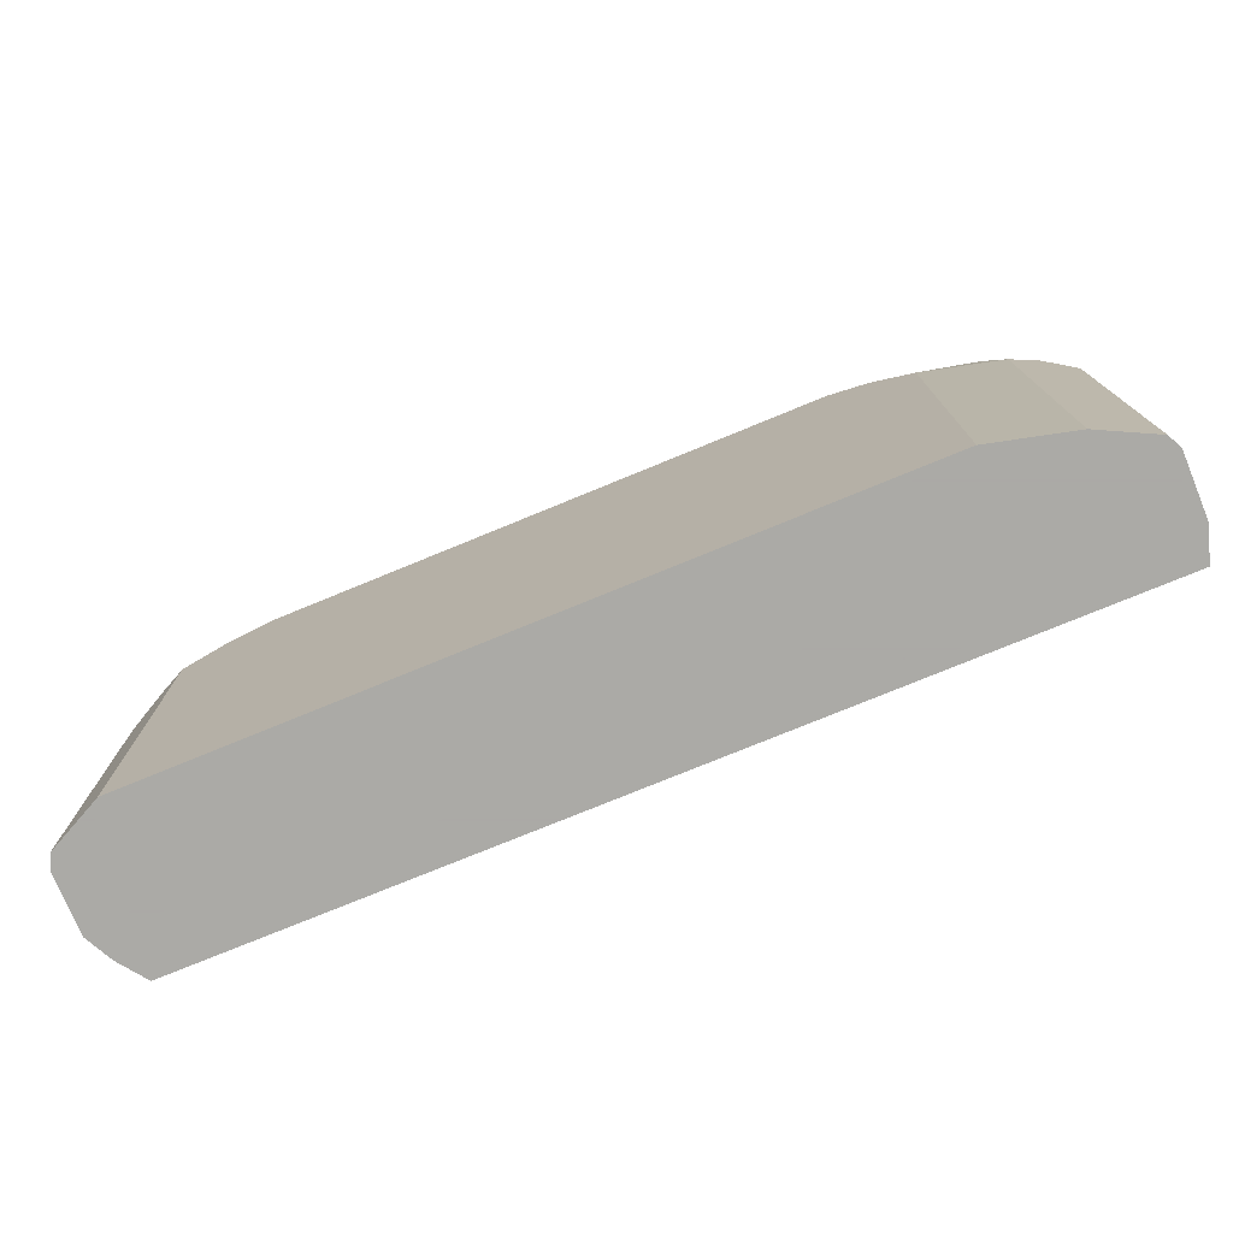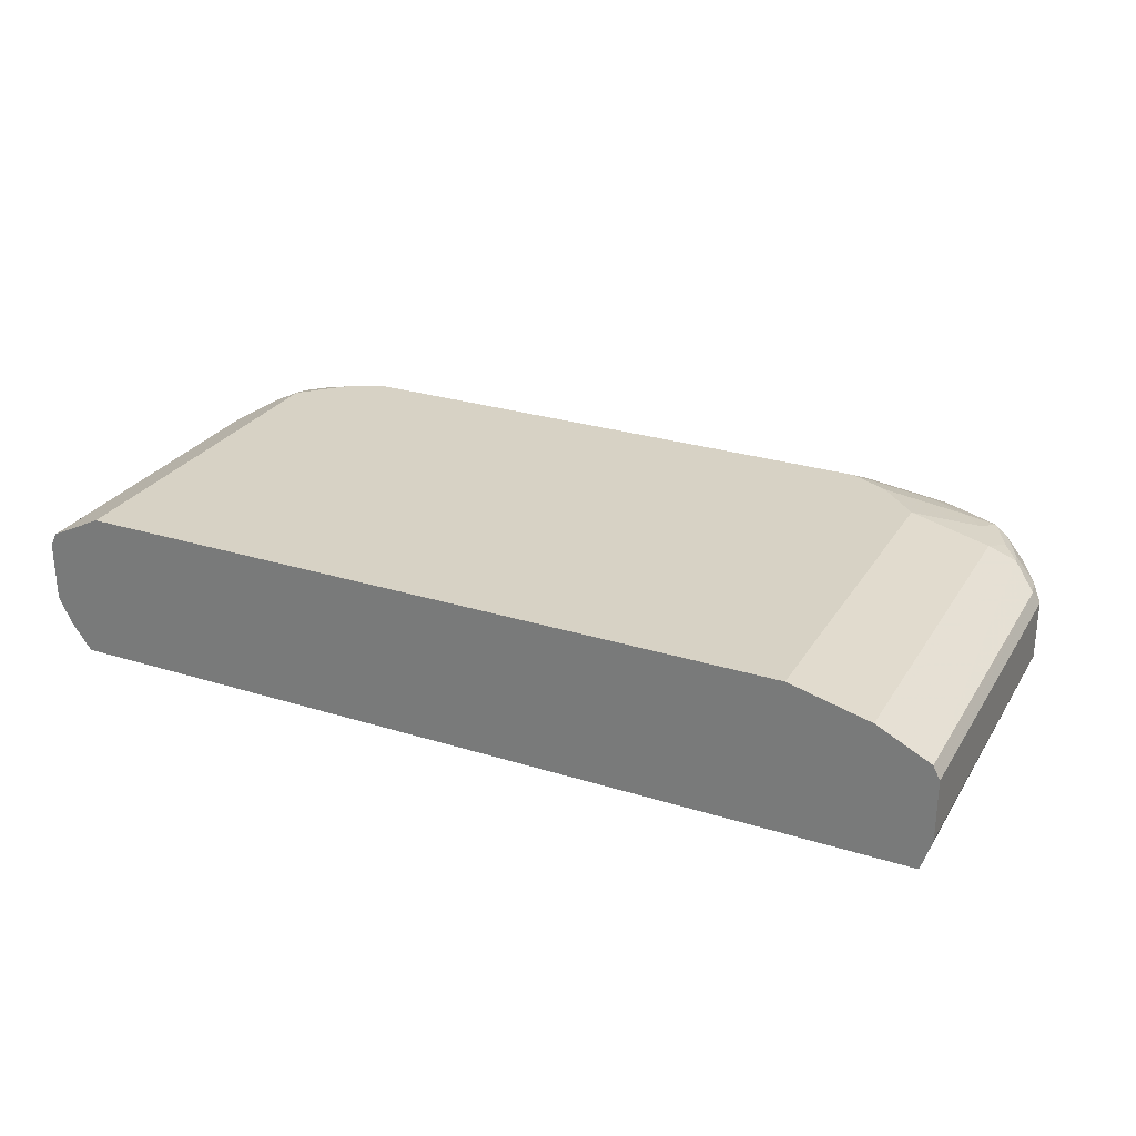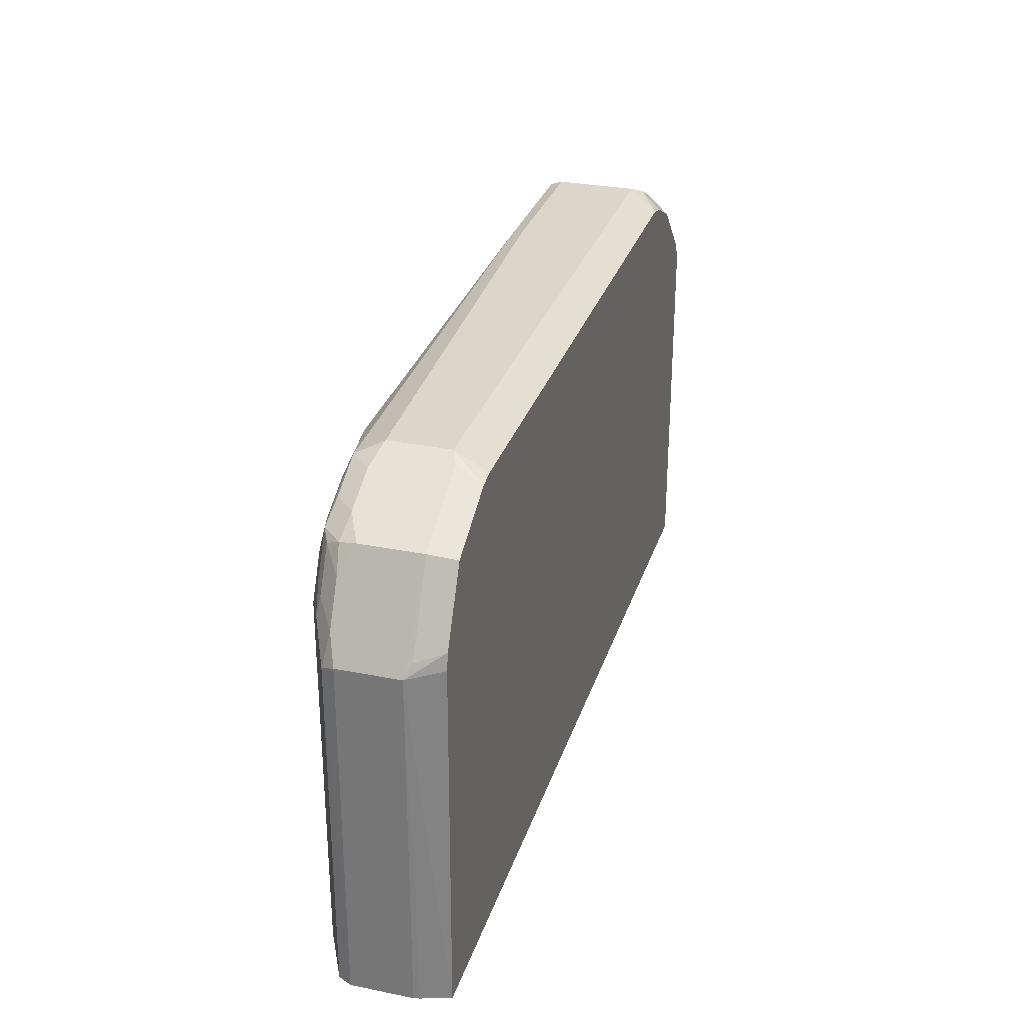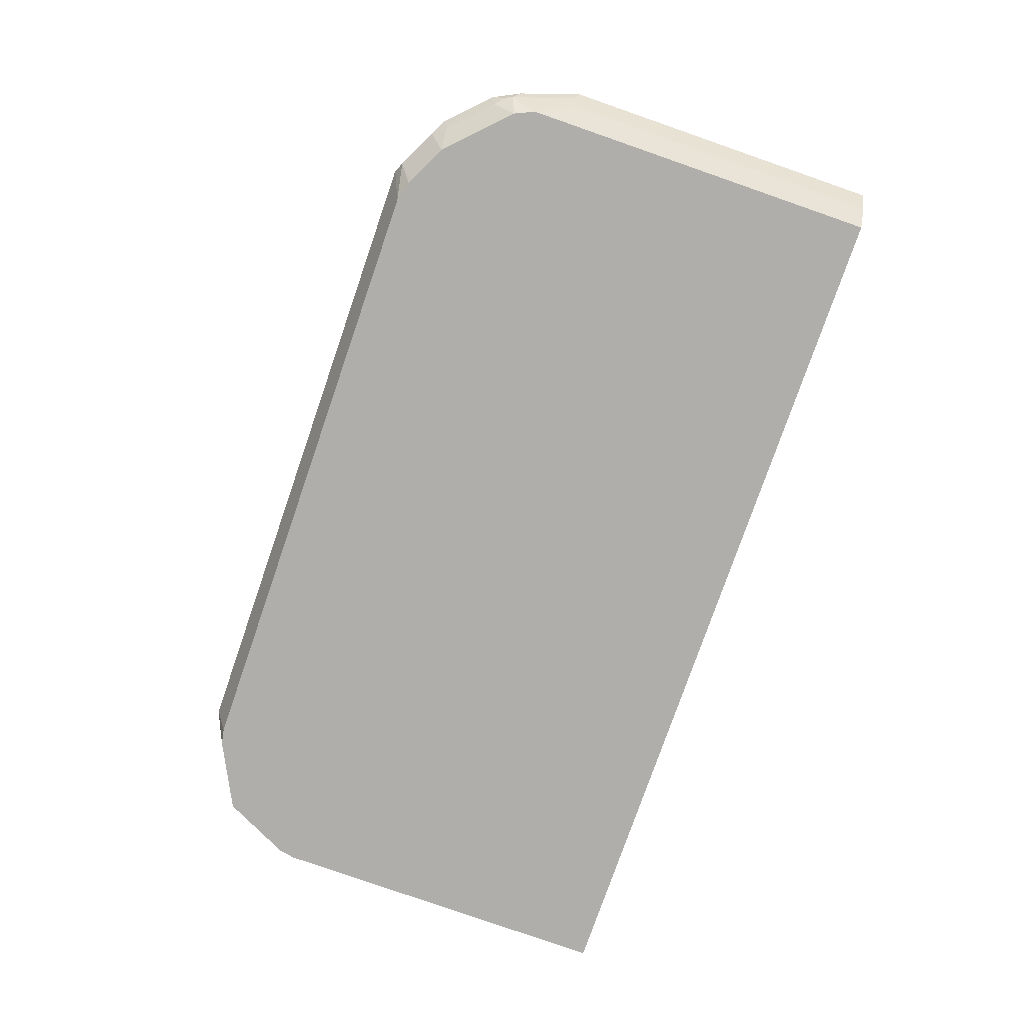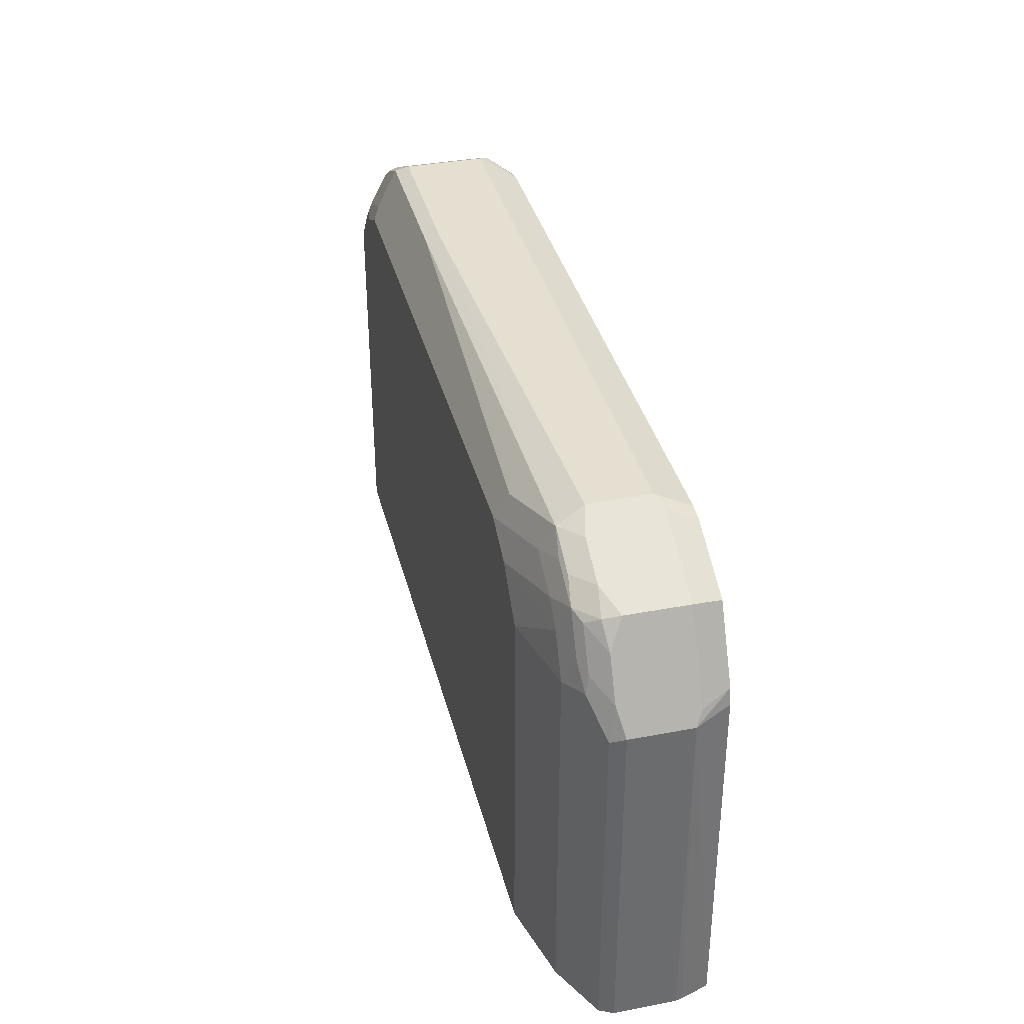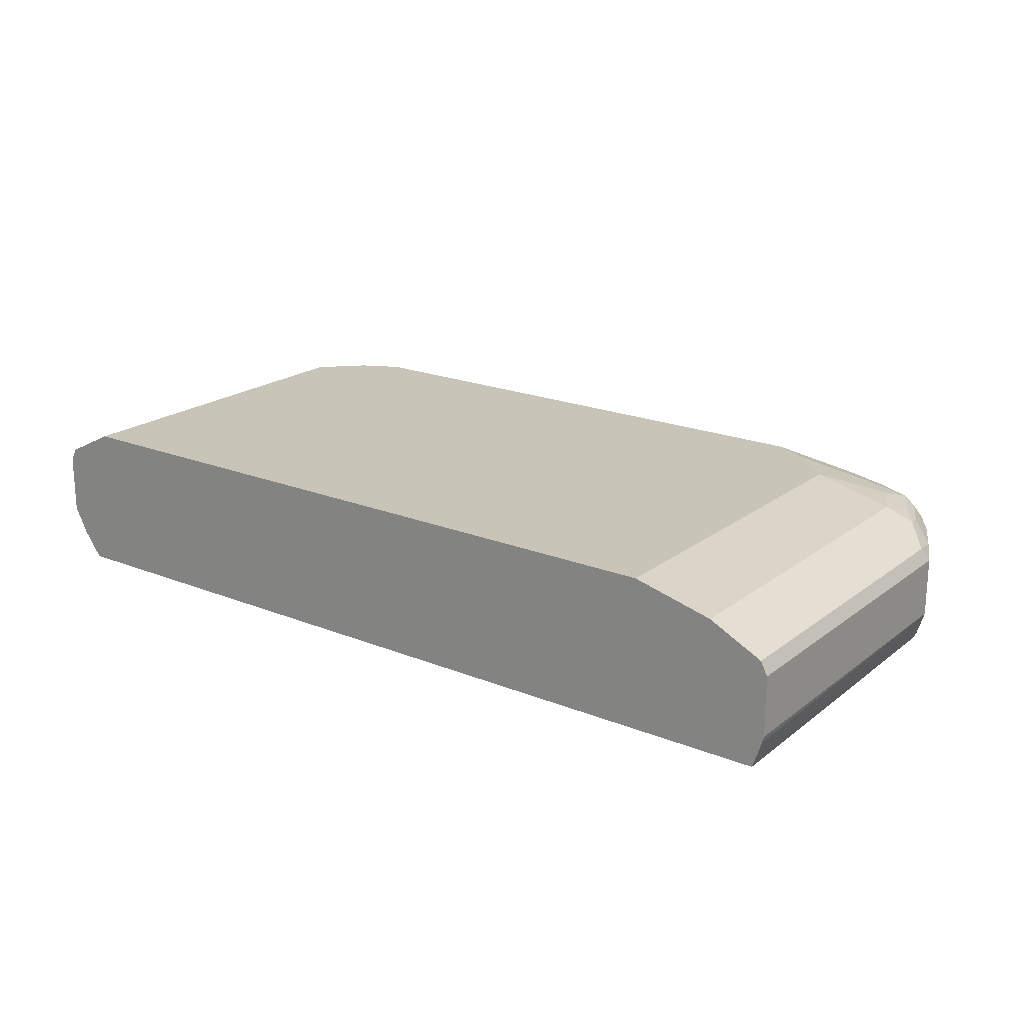
<metadata>
{"format":"obj","ext":"obj","renderer":"f3d","projection":"perspective","resolution":1024,"background":"white","views":[{"elev":-75.7,"azim":22.4,"up":"+Y"},{"elev":27.4,"azim":25.6,"up":"+Z"},{"elev":29.8,"azim":106.4,"up":"+Y"},{"elev":-77.8,"azim":-109.1,"up":"+Z"},{"elev":36.7,"azim":76.1,"up":"+Y"},{"elev":20.2,"azim":36.4,"up":"+Z"}]}
</metadata>
<code>
v 0.4524 0.4373 -0.03363
v 0.4614 0.4373 -0.005979
v 0.4628 0.4373 4.28e-06
v 0.4628 0.7847 4.28e-06
v 0.4493 0.7914 -0.03363
v 0.4463 0.8076 -0.03363
v 0.3285 0.9122 -0.03363
v 0.4124 0.8752 -0.03363
v 0.4158 0.8786 -0.006704
v 0.3353 0.9188 -0.006704
v 0.3219 0.9255 4.28e-06
v 0.3447 0.9091 -0.03363
v -0.3219 0.9255 4.28e-06
v 0.3219 0.9255 0.06035
v 0.3487 0.9121 0.06706
v 0.4158 0.8786 0.05364
v 0.3889 0.892 0.06706
v 0.3286 0.9121 0.08718
v -0.1609 0.9255 0.08047
v -0.1676 0.9188 0.09389
v -0.3219 0.9255 0.08047
v -0.332 0.9205 -0.01006
v -0.3889 0.892 0.08047
v -0.3286 0.9188 0.09389
v -0.3688 0.8987 0.09389
v -0.3688 0.8585 0.114
v -0.3873 0.8551 0.1107
v -0.3848 0.8853 0.09557
v -0.3772 0.8954 0.09054
v -0.4292 0.8518 0.08047
v -0.425 0.8451 0.09557
v -0.4074 0.835 0.1107
v -0.4292 0.8048 0.1073
v -0.4376 0.835 0.09054
v -0.4426 0.8249 0.08047
v -0.4426 0.8249 4.28e-06
v -0.4628 0.7646 0.02013
v -0.4359 0.8316 -0.01341
v -0.4292 0.8518 4.28e-06
v -0.4326 0.84 -0.01006
v -0.4225 0.8476 -0.01509
v -0.4203 0.8245 -0.03363
v -0.36 0.8849 -0.03363
v -0.3823 0.8878 -0.01509
v -0.4091 0.8719 4.28e-06
v -0.3889 0.892 4.28e-06
v -0.3722 0.9004 -0.01006
v -0.3197 0.905 -0.03363
v -0.316 0.9067 -0.03363
v -0.2951 0.9122 -0.03363
v -0.4293 0.8047 -0.03363
v -0.456 0.7713 0.006713
v -0.4493 0.7578 -0.006704
v -0.4493 0.4373 -0.006704
v -0.4628 0.4373 0.02013
v -0.4293 0.4373 -0.0336
v 0.3219 0.4373 0.1207
v 0.456 0.4373 0.07376
v 0.4023 0.4373 0.1006
v 0.4023 0.8048 0.1006
v 0.4292 0.8115 0.08718
v 0.4124 0.835 0.09054
v 0.3823 0.8451 0.1006
v 0.3923 0.8752 0.09054
v 0.3621 0.8652 0.1006
v 0.3219 0.8853 0.1006
v 0.3521 0.8954 0.09054
v 0.3688 0.892 0.08718
v 0.4124 0.8752 0.07041
v 0.4057 0.8685 0.08383
v 0.4292 0.8518 0.06706
v 0.4259 0.8283 0.08383
v 0.4493 0.8115 0.06706
v 0.456 0.778 0.07376
v 0.4628 0.4373 0.06035
v 0.4628 0.7847 0.06035
v 0.4407 0.8289 0.05838
v 0.456 0.7981 -0.006704
v 0.2414 0.8652 0.1207
v 0.2817 0.8451 0.1207
v -0.3621 0.8451 0.1207
v -0.3219 0.8652 0.1207
v -0.3286 0.8786 0.114
v 0.2481 0.892 0.1073
v -0.3848 0.8451 0.1157
v -0.4049 0.8249 0.1157
v -0.4024 0.8048 0.1207
v -0.4158 0.8048 0.114
v -0.456 0.7646 0.09389
v -0.4577 0.7746 0.09054
v -0.4628 0.7646 0.08047
v -0.4628 0.4373 0.08047
v -0.456 0.4373 0.09389
v -0.4023 0.4373 0.1207
v 0.3219 0.8048 0.1207
f 75 74 58
f 76 75 4
f 76 74 75
f 76 73 74
f 76 71 73
f 76 77 71
f 76 4 77
f 61 59 58
f 78 4 6
f 71 77 9
f 75 58 3
f 3 58 1
f 9 77 4
f 71 9 16
f 71 16 69
f 17 69 16
f 61 58 74
f 78 9 4
f 78 6 9
f 75 3 4
f 64 62 61
f 68 17 18
f 72 70 61
f 59 60 57
f 61 60 59
f 79 66 18
f 62 60 61
f 62 63 60
f 64 63 62
f 64 65 63
f 64 66 65
f 67 66 64
f 70 64 61
f 67 18 66
f 68 18 64
f 68 64 17
f 64 69 17
f 70 69 64
f 70 71 69
f 72 71 70
f 72 73 71
f 72 74 73
f 72 61 74
f 67 64 18
f 79 80 66
f 35 91 34
f 82 81 79
f 91 37 55
f 92 91 55
f 92 93 91
f 92 55 93
f 93 55 94
f 88 93 94
f 89 93 88
f 89 91 93
f 87 88 94
f 87 94 81
f 87 81 85
f 81 94 80
f 94 57 80
f 94 55 57
f 95 80 57
f 63 80 95
f 65 80 63
f 59 57 58
f 65 66 80
f 35 37 91
f 90 33 34
f 90 34 91
f 90 91 89
f 82 26 81
f 82 83 26
f 82 24 83
f 82 79 24
f 24 79 20
f 24 20 21
f 79 84 20
f 79 18 84
f 18 20 84
f 79 81 80
f 26 83 24
f 26 27 85
f 86 85 27
f 86 87 85
f 86 88 87
f 86 33 88
f 86 32 33
f 86 27 32
f 33 89 88
f 90 89 33
f 26 85 81
f 58 57 1
f 29 23 28
f 56 1 55
f 19 18 14
f 19 20 18
f 19 21 20
f 19 14 21
f 14 13 21
f 22 21 13
f 23 21 22
f 23 24 21
f 25 24 23
f 25 26 24
f 25 27 26
f 25 28 27
f 29 28 25
f 29 25 23
f 28 23 30
f 31 28 30
f 31 27 28
f 31 32 27
f 31 33 32
f 15 14 18
f 15 18 17
f 15 17 16
f 15 16 9
f 63 95 60
f 2 3 1
f 2 4 3
f 2 1 4
f 5 4 1
f 5 6 4
f 5 1 6
f 6 1 7
f 8 6 7
f 31 34 33
f 8 9 6
f 10 11 9
f 10 12 11
f 10 8 12
f 12 8 7
f 12 7 11
f 11 7 13
f 11 13 14
f 15 11 14
f 15 9 11
f 10 9 8
f 1 57 55
f 31 30 34
f 36 35 30
f 49 22 50
f 49 50 43
f 50 7 43
f 50 13 7
f 22 13 50
f 7 1 43
f 51 43 1
f 42 43 51
f 38 42 51
f 52 38 51
f 52 37 38
f 52 53 37
f 52 51 53
f 53 51 54
f 53 54 37
f 54 55 37
f 54 56 55
f 51 56 54
f 51 1 56
f 48 22 49
f 48 49 43
f 48 43 22
f 44 45 46
f 36 37 35
f 36 38 37
f 39 38 36
f 39 40 38
f 41 40 39
f 41 38 40
f 41 42 38
f 41 43 42
f 41 44 43
f 30 35 34
f 41 45 44
f 39 30 45
f 39 36 30
f 23 45 30
f 23 46 45
f 23 47 46
f 23 22 47
f 47 22 43
f 44 47 43
f 44 46 47
f 41 39 45
f 95 57 60

</code>
